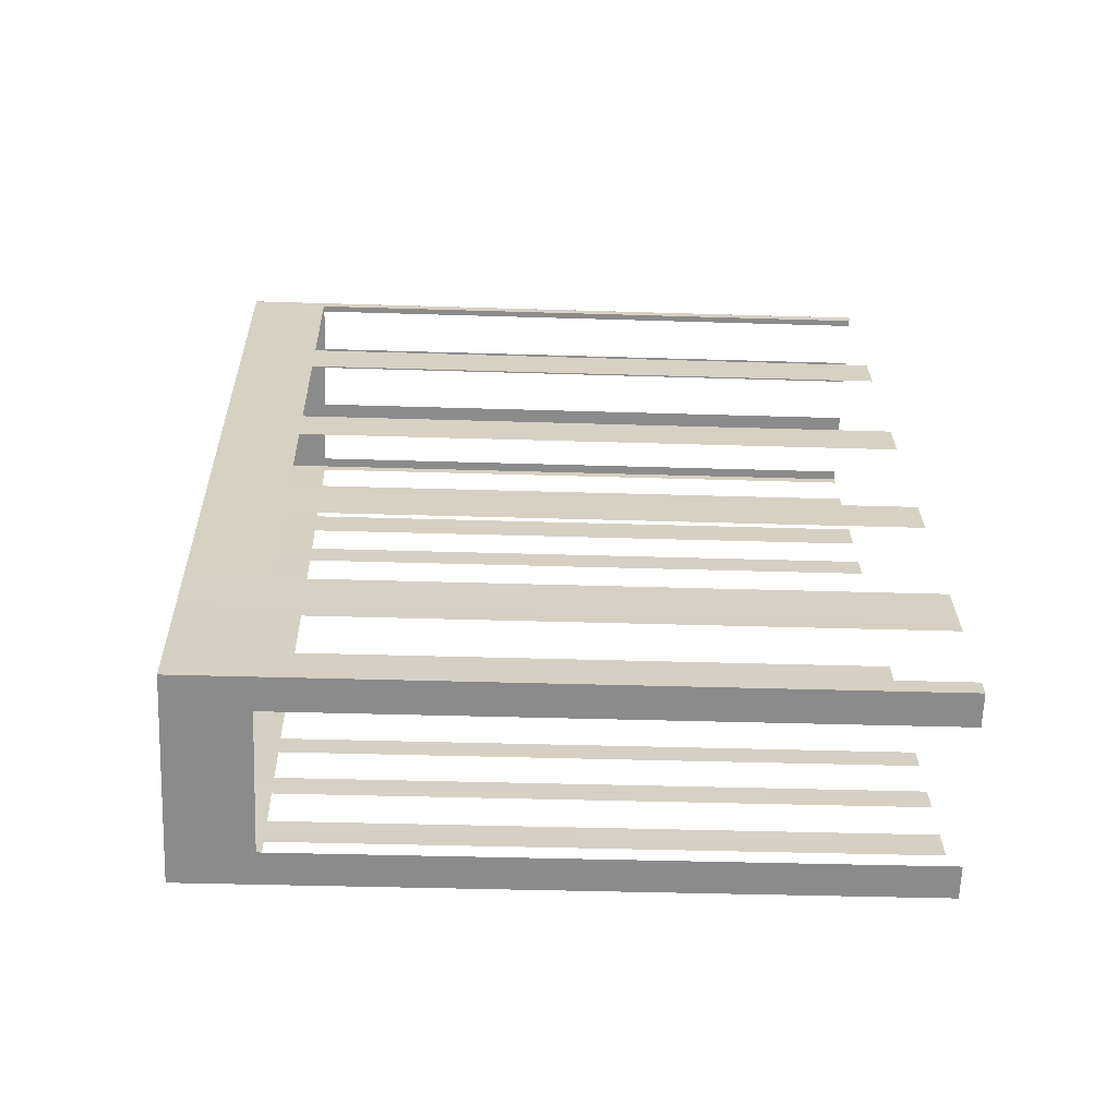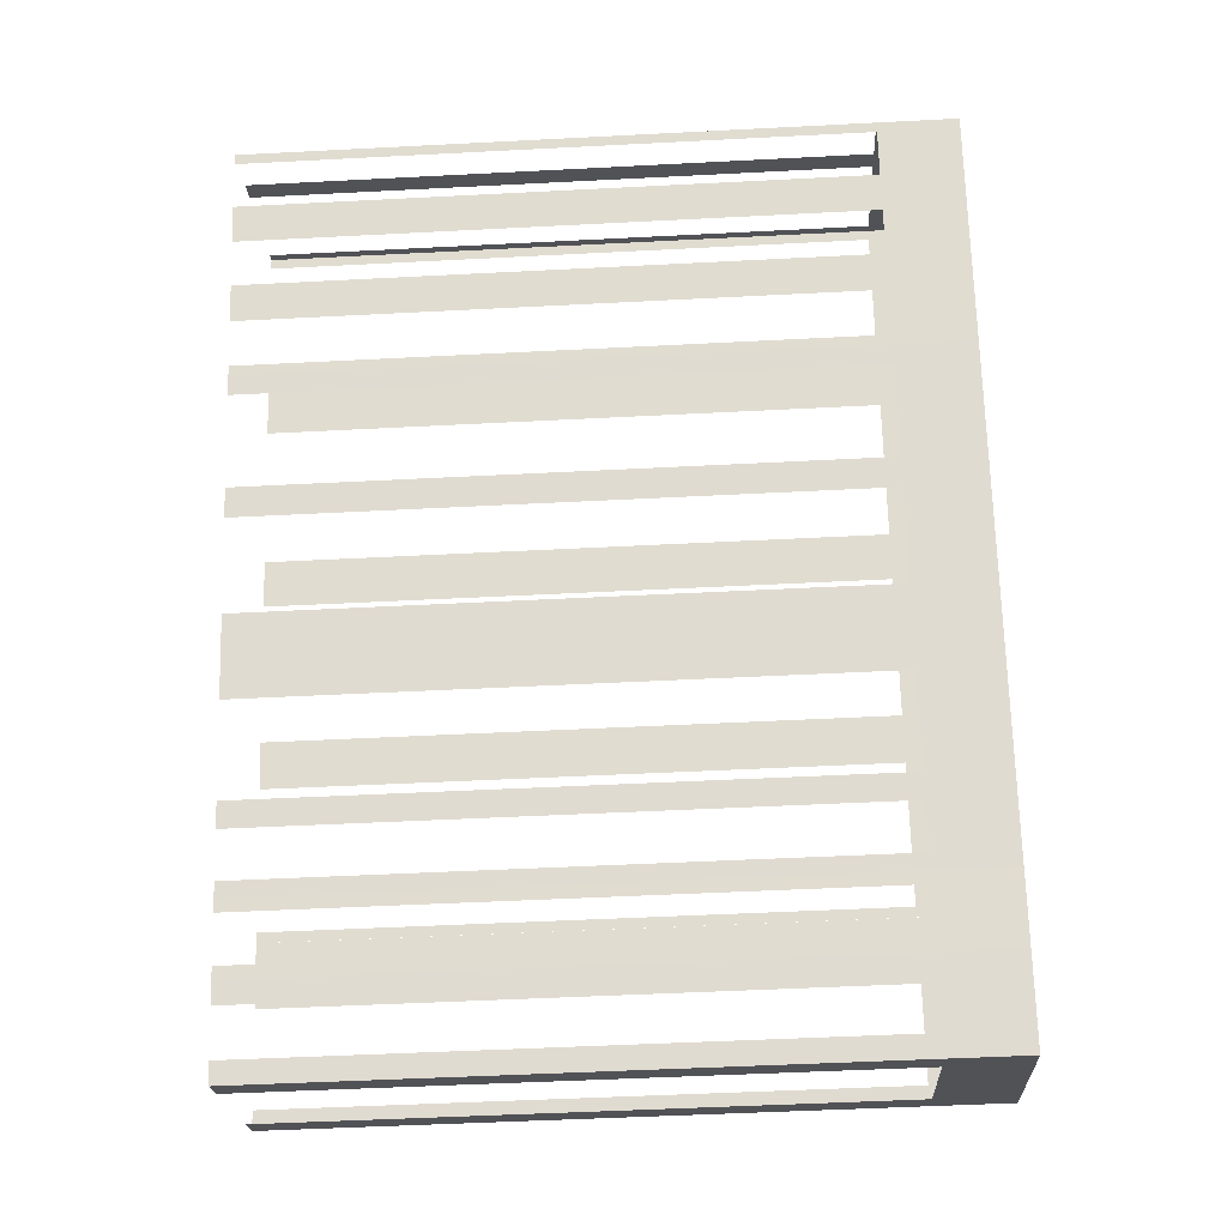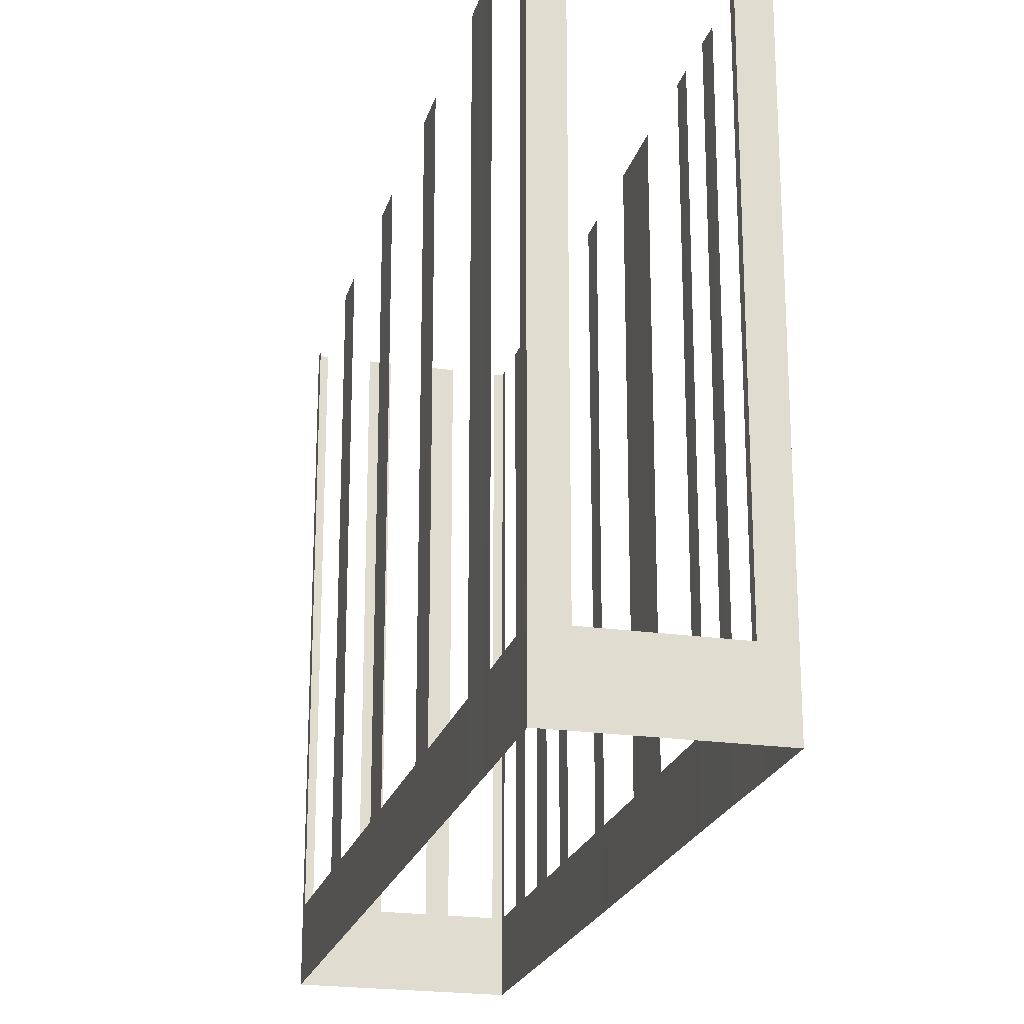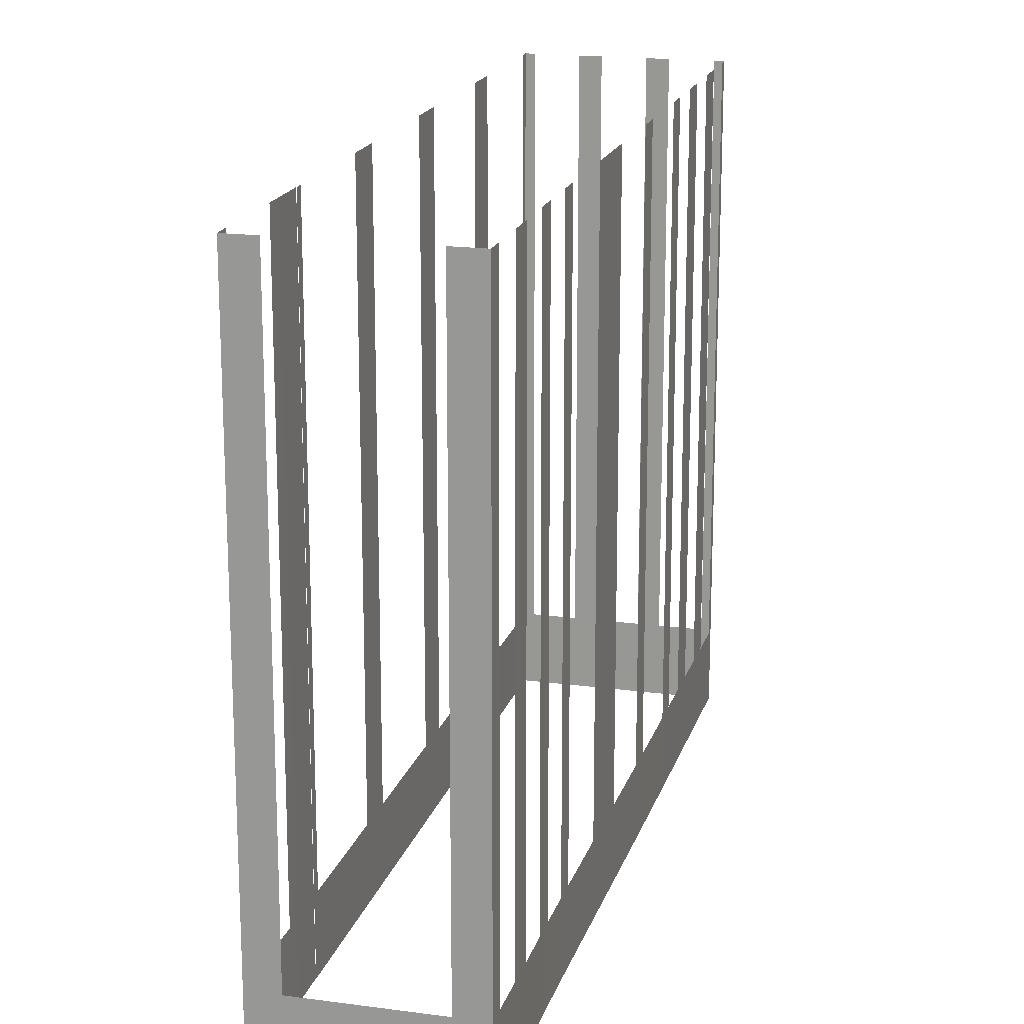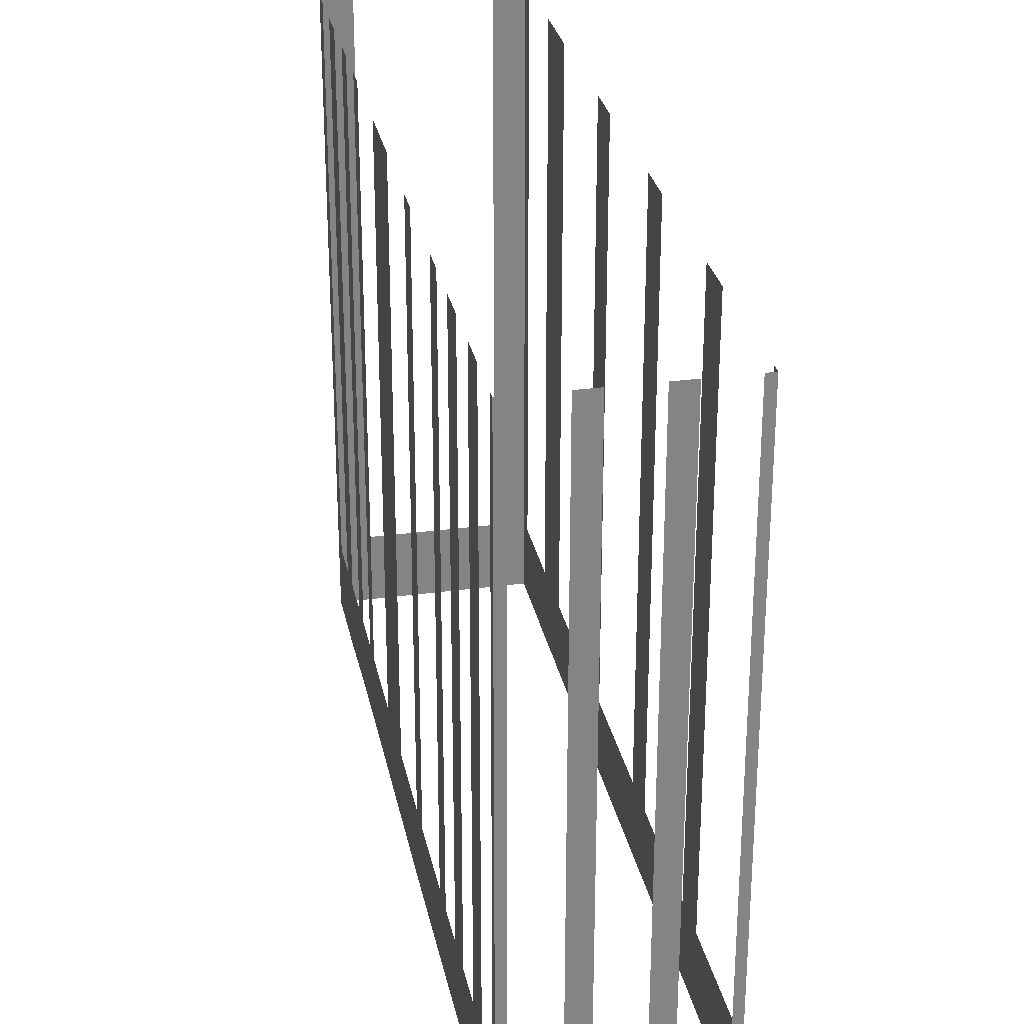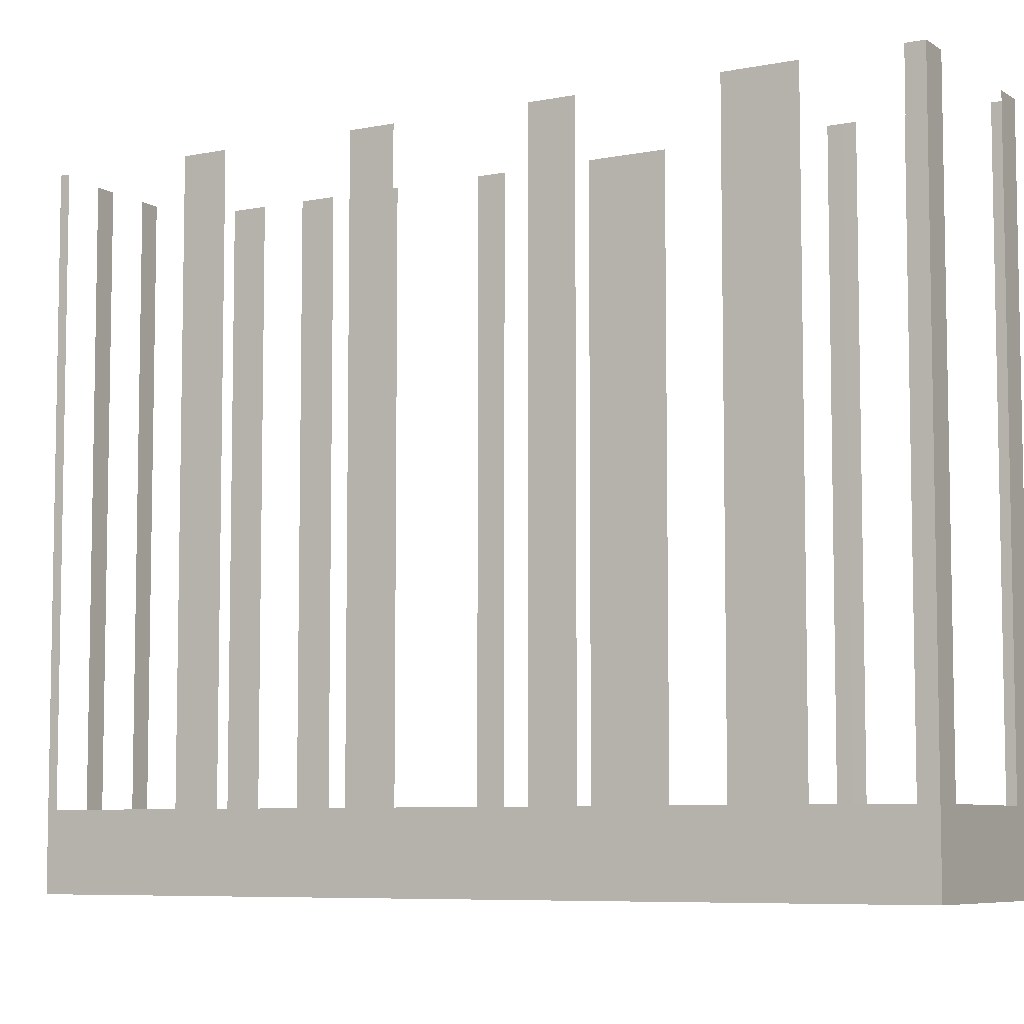
<metadata>
{"format":"obj","ext":"obj","renderer":"f3d","projection":"perspective","resolution":1024,"background":"white","views":[{"elev":-35.7,"azim":-92.4,"up":"+Y"},{"elev":-49.5,"azim":93.3,"up":"+Y"},{"elev":-21.7,"azim":-42.5,"up":"+Z"},{"elev":18.1,"azim":-13.4,"up":"+Z"},{"elev":29.0,"azim":140.5,"up":"+Z"},{"elev":-6.9,"azim":-87.8,"up":"+Z"}]}
</metadata>
<code>
o geometryt000010000010000110010110000110000110100100000010st10
v 581 -255.3 931.3
v 582 -255.8 952.3
v 581 -255.3 952.3
v 576.8 -253 931.3
v 582 -255.8 928.7
v 576.8 -253 952.3
v 575.8 -252.5 952.3
v 575.8 -252.5 928.7
v 576.1 -251.9 931.3
v 575.8 -252.5 952.3
v 576.1 -251.9 952.3
v 577.9 -248.6 928.7
v 577.6 -249.1 931.3
v 575.8 -252.5 928.7
v 577.6 -249.1 952.3
v 577.9 -248.6 952.3
v 578.6 -247.3 928.7
v 577.9 -248.6 928.7
v 577.9 -248.6 952.3
v 578.6 -247.3 952.3
v 578.8 -247 931.3
v 578.6 -247.3 952.3
v 578.8 -247 952.3
v 581 -242.8 931.3
v 580.6 -243.6 928.7
v 578.6 -247.3 928.7
v 581 -242.8 952.3
v 581.8 -241.3 952.3
v 581.8 -241.3 931.3
v 584 -237.1 931.3
v 584 -237.1 952.3
v 584.8 -235.7 952.3
v 584.8 -235.7 931.3
v 585.5 -234.3 928.7
v 587 -231.5 931.3
v 587 -231.5 952.3
v 587.7 -230.2 952.3
v 587.8 -230.1 931.3
v 587.7 -230.2 928.7
v 587.8 -230.1 952.3
v 590 -225.9 931.3
v 590 -225.9 952.3
v 590.2 -225.6 952.3
v 590.2 -225.6 928.7
v 583.1 -253.8 931.3
v 583.4 -253.1 952.3
v 583.1 -253.8 952.3
v 582 -255.8 928.7
v 582.3 -255.2 931.3
v 583.4 -253.1 928.7
v 582.3 -255.2 952.3
v 582 -255.8 952.3
v 584.4 -251.3 931.3
v 584.6 -250.9 952.3
v 584.4 -251.3 952.3
v 583.4 -253.1 928.7
v 583.6 -252.7 931.3
v 584.6 -250.9 928.7
v 583.6 -252.7 952.3
v 583.4 -253.1 952.3
v 585.6 -249.1 931.3
v 585.8 -248.6 952.3
v 585.6 -249.1 952.3
v 584.6 -250.9 928.7
v 584.8 -250.5 931.3
v 585.8 -248.6 928.7
v 584.8 -250.5 952.3
v 584.6 -250.9 952.3
v 590.3 -240.3 931.3
v 590.5 -240 952.3
v 590.3 -240.3 952.3
v 588.8 -243.1 931.3
v 590.5 -240 928.7
v 588.8 -243.1 952.3
v 587.5 -245.5 952.3
v 587.5 -245.5 931.3
v 585.8 -248.6 928.7
v 586 -248.3 931.3
v 586 -248.3 952.3
v 585.8 -248.6 952.3
v 590.5 -225.7 931.3
v 590.2 -225.6 952.3
v 590.5 -225.7 952.3
v 591.9 -226.5 931.3
v 590.2 -225.6 928.7
v 591.9 -226.5 952.3
v 592.6 -226.9 952.3
v 592.6 -226.9 931.3
v 592.9 -227 928.7
v 594 -227.6 931.3
v 594 -227.6 952.3
v 594.7 -228 952.3
v 594.7 -228 931.3
v 596.1 -228.8 931.3
v 596.4 -228.9 928.7
v 596.1 -228.8 952.3
v 596.4 -228.9 952.3
v 592.3 -236.6 931.3
v 592.7 -236 952.3
v 592.3 -236.6 952.3
v 590.8 -239.4 931.3
v 592.7 -236 928.7
v 590.8 -239.4 952.3
v 590.5 -240 952.3
v 590.5 -240 928.7
v 596.3 -229.2 931.3
v 596.4 -228.9 952.3
v 596.3 -229.2 952.3
v 595.5 -230.6 931.3
v 596.4 -228.9 928.7
v 595.5 -230.6 952.3
v 594.9 -231.8 952.3
v 594.9 -231.8 931.3
v 594.2 -233.2 931.3
v 594.2 -233.2 952.3
v 593.6 -234.3 952.3
v 593.6 -234.3 931.3
v 592.7 -236 928.7
v 592.8 -235.7 931.3
v 592.8 -235.7 952.3
v 592.7 -236 952.3
f 1 2 3
f 4 5 1
f 2 1 5
f 6 7 4
f 7 8 4
f 8 5 4
f 9 10 11
f 12 9 13
f 12 14 9
f 10 9 14
f 15 16 13
f 16 12 13
f 17 18 19
f 17 19 20
f 21 22 23
f 24 25 21
f 25 26 21
f 22 21 26
f 27 28 24
f 28 29 24
f 24 29 25
f 25 29 30
f 31 32 30
f 32 33 30
f 25 30 34
f 36 37 35
f 37 38 35
f 34 35 39
f 37 40 38
f 42 43 41
f 43 44 41
f 41 44 39
f 48 45 49
f 48 50 45
f 46 45 50
f 51 52 49
f 52 48 49
f 53 54 55
f 56 53 57
f 56 58 53
f 54 53 58
f 59 60 57
f 60 56 57
f 61 62 63
f 64 61 65
f 64 66 61
f 62 61 66
f 67 68 65
f 68 64 65
f 69 70 71
f 72 73 69
f 70 69 73
f 74 75 72
f 75 76 72
f 76 77 72
f 78 77 76
f 79 80 78
f 80 77 78
f 81 82 83
f 82 81 85
f 88 89 84
f 84 89 85
f 88 90 89
f 90 93 89
f 96 97 94
f 97 95 94
f 98 99 100
f 101 102 98
f 99 98 102
f 103 104 101
f 104 105 101
f 105 102 101
f 106 107 108
f 109 110 106
f 107 106 110
f 111 112 109
f 112 113 109
f 113 110 109
f 113 114 110
f 115 116 114
f 116 117 114
f 117 118 114
f 114 118 110
f 119 118 117
f 120 121 119
f 121 118 119
f 34 30 33
f 34 33 35
f 35 38 39
f 38 41 39
f 45 46 47
f 77 73 72
f 84 85 81
f 86 87 84
f 87 88 84
f 91 92 90
f 92 93 90
f 94 95 93
f 93 95 89

</code>
